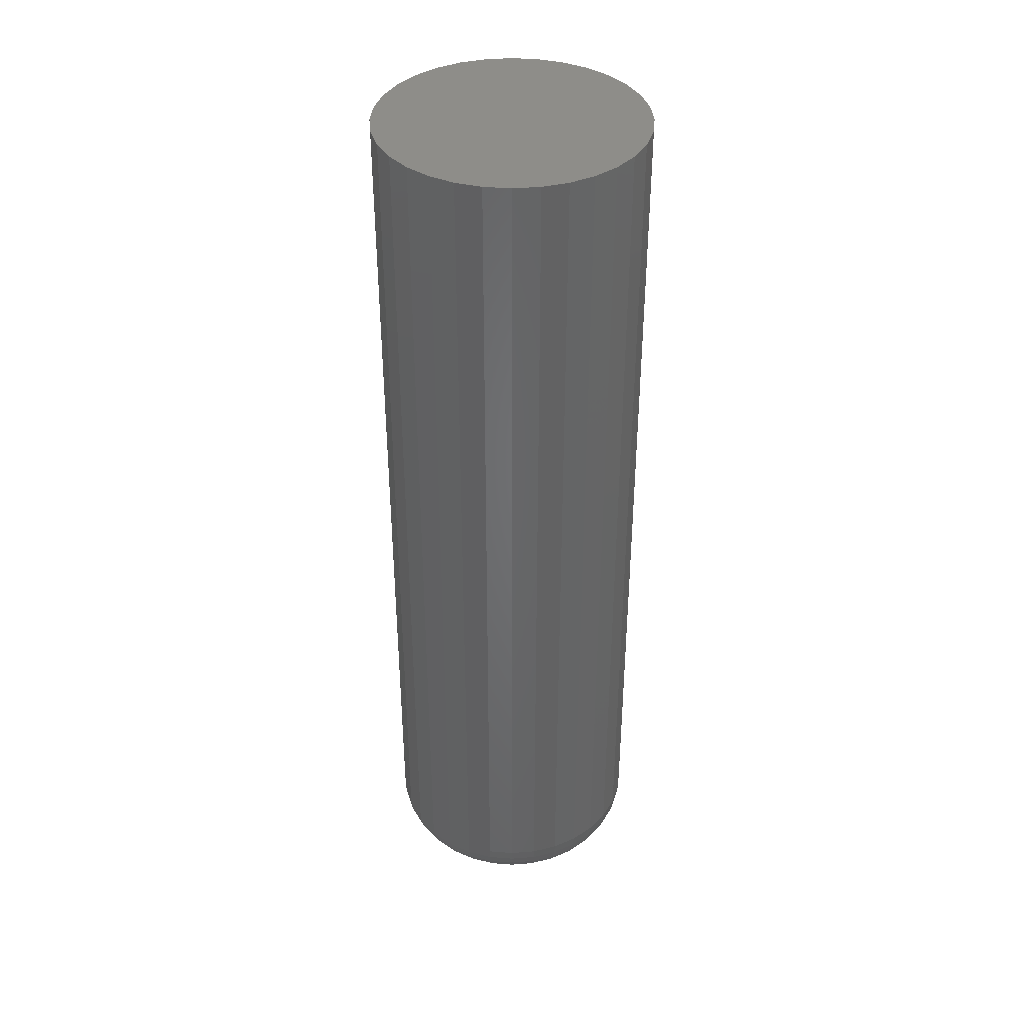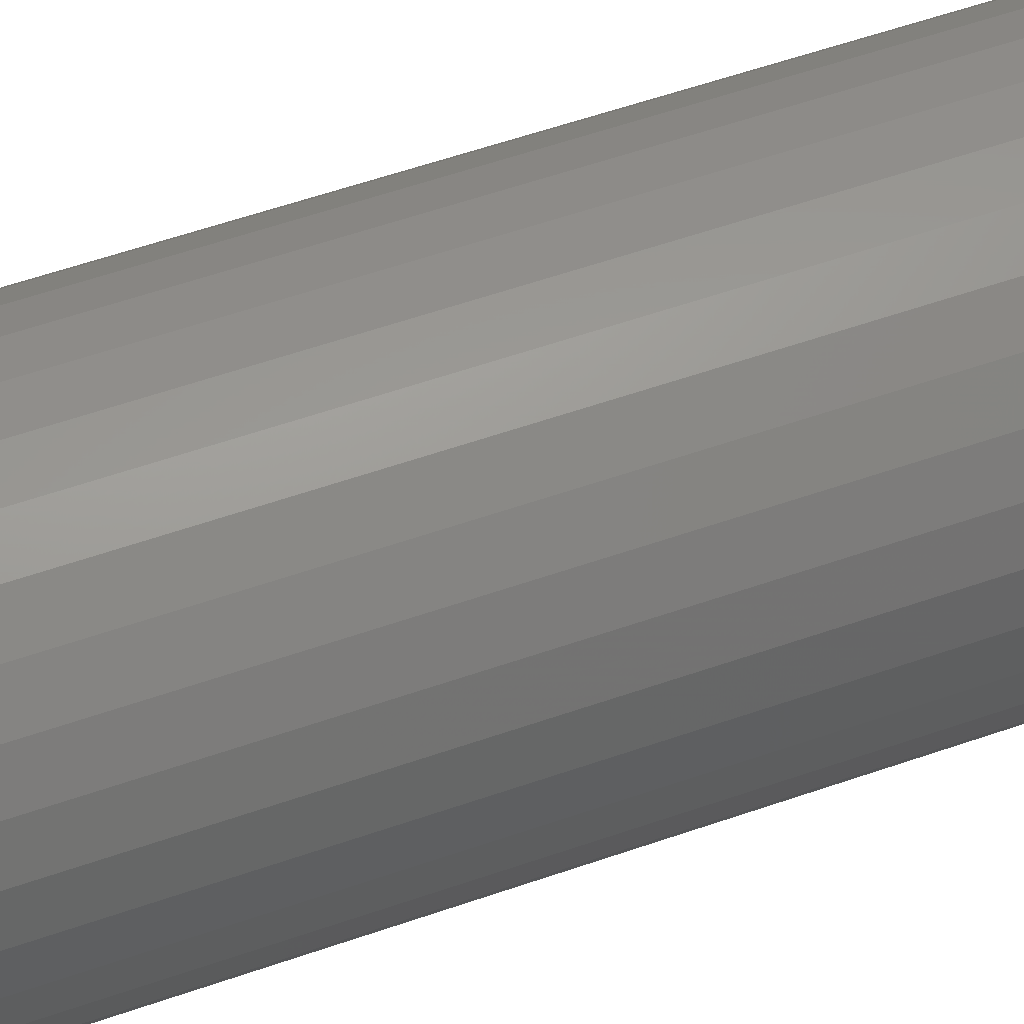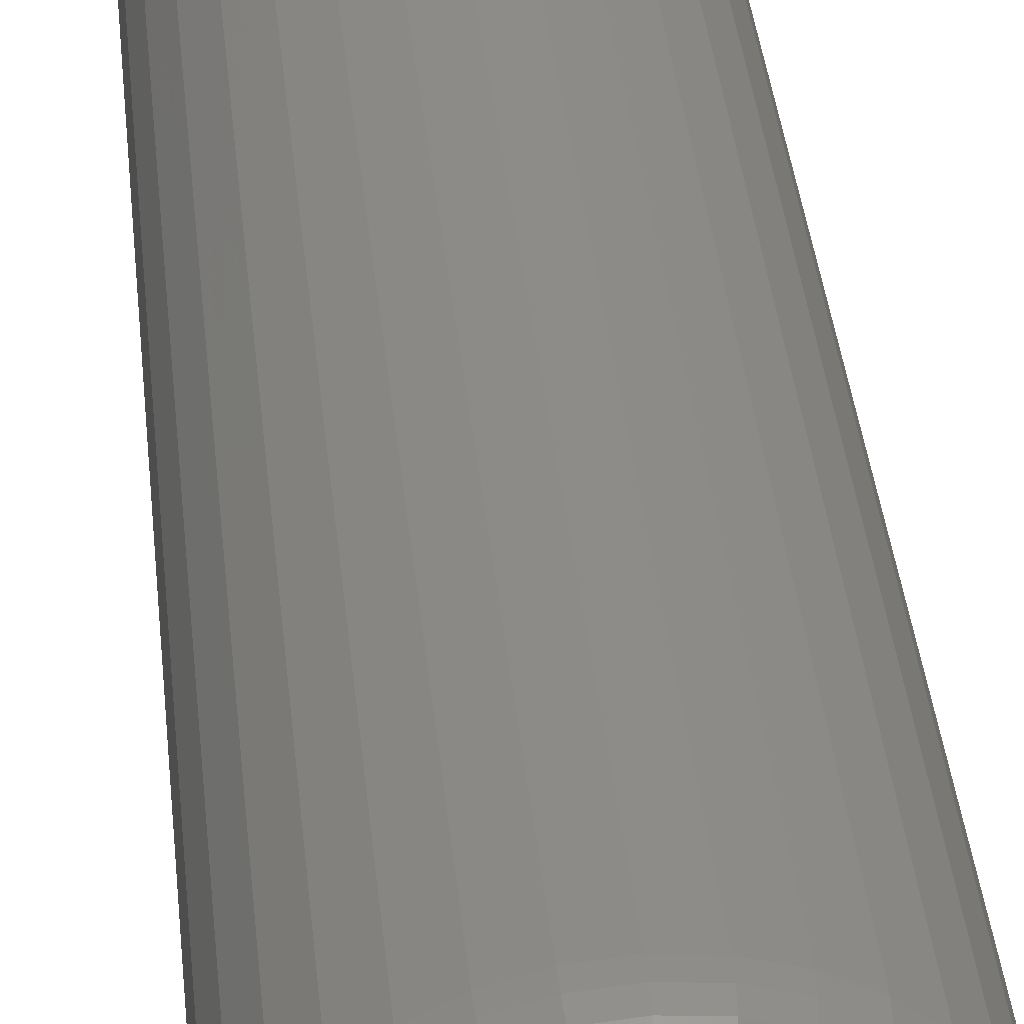
<metadata>
{"format":"stl","ext":"stl","renderer":"f3d","projection":"perspective","resolution":1024,"background":"white","views":[{"elev":38.8,"azim":-101.2,"up":"+Z"},{"elev":53.9,"azim":-110.7,"up":"+Y"},{"elev":35.5,"azim":174.6,"up":"+Y"}]}
</metadata>
<code>
# stl→obj: 320 verts, 636 faces
v 0.001234 0.05551 0
v 0.01278 0.05437 0
v -0.01032 0.05437 0
v -0.02143 0.051 0
v 0.02389 0.051 0
v -0.03166 0.04553 0
v 0.03413 0.04553 0
v -0.04063 0.03817 0
v 0.0431 0.03817 0
v -0.048 0.02919 0
v 0.05047 0.02919 0
v -0.05347 0.01896 0
v 0.05594 0.01896 0
v 0.05047 -0.0366 0
v -0.048 -0.0366 0
v 0.05594 -0.02636 0
v -0.04063 -0.04557 0
v 0.0431 -0.04557 0
v -0.03166 -0.05293 0
v 0.03413 -0.05293 0
v -0.02143 -0.0584 0
v 0.02389 -0.0584 0
v -0.01032 -0.06177 0
v 0.01278 -0.06177 0
v 0.001234 -0.06291 0
v -0.05347 -0.02636 0
v -0.05684 -0.01525 0
v 0.05931 -0.01525 0
v -0.05798 -0.003701 0
v 0.06044 -0.003701 0
v -0.05684 0.007851 0
v 0.05931 0.007851 0
v 0.1073 -0.003701 0.04688
v 0.1073 -0.003701 0.75
v 0.1053 -0.0244 0.04688
v 0.1053 -0.0244 0.75
v 0.09924 -0.0443 0.04688
v 0.09924 -0.0443 0.75
v 0.08944 -0.06264 0.04688
v 0.08944 -0.06264 0.75
v 0.07625 -0.07871 0.04688
v 0.07625 -0.07871 0.75
v 0.06017 -0.09191 0.04688
v 0.06017 -0.09191 0.75
v 0.04183 -0.1017 0.04688
v 0.04183 -0.1017 0.75
v 0.02193 -0.1077 0.04688
v 0.02193 -0.1077 0.75
v 0.001234 -0.1098 0.04688
v 0.001234 -0.1098 0.75
v -0.01946 -0.1077 0.04688
v -0.01946 -0.1077 0.75
v -0.03936 -0.1017 0.04688
v -0.03936 -0.1017 0.75
v -0.0577 -0.09191 0.04688
v -0.0577 -0.09191 0.75
v -0.07378 -0.07871 0.04688
v -0.07378 -0.07871 0.75
v -0.08697 -0.06264 0.04688
v -0.08697 -0.06264 0.75
v -0.09678 -0.0443 0.04688
v -0.09678 -0.0443 0.75
v -0.1028 -0.0244 0.04688
v -0.1028 -0.0244 0.75
v -0.1049 -0.003701 0.04688
v -0.1049 -0.003701 0.75
v -0.1028 0.017 0.04688
v -0.1028 0.017 0.75
v -0.09678 0.0369 0.04688
v -0.09678 0.0369 0.75
v -0.08697 0.05524 0.04688
v -0.08697 0.05524 0.75
v -0.07378 0.07131 0.04688
v -0.07378 0.07131 0.75
v -0.0577 0.08451 0.04688
v -0.0577 0.08451 0.75
v -0.03936 0.09431 0.04688
v -0.03936 0.09431 0.75
v -0.01946 0.1003 0.04688
v -0.01946 0.1003 0.75
v 0.001234 0.1024 0.04688
v 0.001234 0.1024 0.75
v 0.02193 0.1003 0.04688
v 0.02193 0.1003 0.75
v 0.04183 0.09431 0.04688
v 0.04183 0.09431 0.75
v 0.06017 0.08451 0.04688
v 0.06017 0.08451 0.75
v 0.07625 0.07131 0.04688
v 0.07625 0.07131 0.75
v 0.08944 0.05524 0.04688
v 0.08944 0.05524 0.75
v 0.09924 0.0369 0.04688
v 0.09924 0.0369 0.75
v 0.1053 0.017 0.04688
v 0.1053 0.017 0.75
v -0.104 -0.003701 0.03773
v -0.1019 0.01682 0.03773
v -0.1013 -0.003701 0.02894
v -0.09931 0.0163 0.02894
v -0.09695 -0.003701 0.02083
v -0.09507 0.01545 0.02083
v -0.09112 -0.003701 0.01373
v -0.08935 0.01432 0.01373
v -0.08402 -0.003701 0.0079
v -0.08238 0.01293 0.0079
v -0.07592 -0.003701 0.003568
v -0.07443 0.01135 0.003568
v -0.06712 -0.003701 0.0009007
v -0.06581 0.009635 0.0009007
v 0.1044 0.01682 0.03773
v 0.1064 -0.003701 0.03773
v 0.1018 0.0163 0.02894
v 0.1038 -0.003701 0.02894
v 0.09753 0.01545 0.02083
v 0.09942 -0.003701 0.02083
v 0.09182 0.01432 0.01373
v 0.09359 -0.003701 0.01373
v 0.08485 0.01293 0.0079
v 0.08649 -0.003701 0.0079
v 0.0769 0.01135 0.003568
v 0.07838 -0.003701 0.003568
v 0.06828 0.009635 0.0009007
v 0.06959 -0.003701 0.0009007
v 0.09841 0.03655 0.03773
v 0.09595 0.03553 0.02894
v 0.09195 0.03387 0.02083
v 0.08656 0.03164 0.01373
v 0.08 0.02892 0.0079
v 0.07251 0.02582 0.003568
v 0.06439 0.02246 0.0009007
v 0.08869 0.05474 0.03773
v 0.08647 0.05325 0.02894
v 0.08287 0.05085 0.02083
v 0.07802 0.04761 0.01373
v 0.07212 0.04366 0.0079
v 0.06538 0.03916 0.003568
v 0.05807 0.03428 0.0009007
v 0.07561 0.07068 0.03773
v 0.07372 0.06879 0.02894
v 0.07066 0.06573 0.02083
v 0.06654 0.06161 0.01373
v 0.06152 0.05658 0.0079
v 0.05579 0.05085 0.003568
v 0.04957 0.04463 0.0009007
v 0.05967 0.08376 0.03773
v 0.05819 0.08154 0.02894
v 0.05578 0.07794 0.02083
v 0.05254 0.07309 0.01373
v 0.0486 0.06718 0.0079
v 0.0441 0.06045 0.003568
v 0.03921 0.05313 0.0009007
v 0.04149 0.09348 0.03773
v 0.04047 0.09101 0.02894
v 0.03881 0.08701 0.02083
v 0.03658 0.08163 0.01373
v 0.03386 0.07506 0.0079
v 0.03076 0.06758 0.003568
v 0.02739 0.05945 0.0009007
v 0.02175 0.09946 0.03773
v 0.02123 0.09685 0.02894
v 0.02039 0.0926 0.02083
v 0.01925 0.08688 0.01373
v 0.01787 0.07991 0.0079
v 0.01628 0.07197 0.003568
v 0.01457 0.06334 0.0009007
v 0.001234 0.1015 0.03773
v 0.001234 0.09882 0.02894
v 0.001234 0.09449 0.02083
v 0.001234 0.08866 0.01373
v 0.001234 0.08155 0.0079
v 0.001234 0.07345 0.003568
v 0.001234 0.06465 0.0009007
v -0.01929 0.09946 0.03773
v -0.01877 0.09685 0.02894
v -0.01792 0.0926 0.02083
v -0.01678 0.08688 0.01373
v -0.0154 0.07991 0.0079
v -0.01382 0.07197 0.003568
v -0.0121 0.06334 0.0009007
v -0.03902 0.09348 0.03773
v -0.038 0.09101 0.02894
v -0.03634 0.08701 0.02083
v -0.03411 0.08163 0.01373
v -0.03139 0.07506 0.0079
v -0.02829 0.06758 0.003568
v -0.02492 0.05945 0.0009007
v -0.0572 0.08376 0.03773
v -0.05572 0.08154 0.02894
v -0.05332 0.07794 0.02083
v -0.05008 0.07309 0.01373
v -0.04613 0.06718 0.0079
v -0.04163 0.06045 0.003568
v -0.03674 0.05313 0.0009007
v -0.07314 0.07068 0.03773
v -0.07126 0.06879 0.02894
v -0.06819 0.06573 0.02083
v -0.06407 0.06161 0.01373
v -0.05905 0.05658 0.0079
v -0.05332 0.05085 0.003568
v -0.0471 0.04463 0.0009007
v -0.08622 0.05474 0.03773
v -0.08401 0.05325 0.02894
v -0.0804 0.05085 0.02083
v -0.07556 0.04761 0.01373
v -0.06965 0.04366 0.0079
v -0.06291 0.03916 0.003568
v -0.0556 0.03428 0.0009007
v -0.09594 0.03655 0.03773
v -0.09348 0.03553 0.02894
v -0.08948 0.03387 0.02083
v -0.08409 0.03164 0.01373
v -0.07753 0.02892 0.0079
v -0.07004 0.02582 0.003568
v -0.06192 0.02246 0.0009007
v 0.1044 -0.02422 0.03773
v 0.1018 -0.0237 0.02894
v 0.09753 -0.02286 0.02083
v 0.09182 -0.02172 0.01373
v 0.08485 -0.02033 0.0079
v 0.0769 -0.01875 0.003568
v 0.06828 -0.01704 0.0009007
v -0.1019 -0.02422 0.03773
v -0.09931 -0.0237 0.02894
v -0.09507 -0.02286 0.02083
v -0.08935 -0.02172 0.01373
v -0.08238 -0.02033 0.0079
v -0.07443 -0.01875 0.003568
v -0.06581 -0.01704 0.0009007
v -0.09594 -0.04395 0.03773
v -0.09348 -0.04293 0.02894
v -0.08948 -0.04127 0.02083
v -0.08409 -0.03904 0.01373
v -0.07753 -0.03633 0.0079
v -0.07004 -0.03322 0.003568
v -0.06192 -0.02986 0.0009007
v -0.08622 -0.06214 0.03773
v -0.08401 -0.06066 0.02894
v -0.0804 -0.05825 0.02083
v -0.07556 -0.05501 0.01373
v -0.06965 -0.05106 0.0079
v -0.06291 -0.04656 0.003568
v -0.0556 -0.04168 0.0009007
v -0.07314 -0.07808 0.03773
v -0.07126 -0.07619 0.02894
v -0.06819 -0.07313 0.02083
v -0.06407 -0.06901 0.01373
v -0.05905 -0.06398 0.0079
v -0.05332 -0.05825 0.003568
v -0.0471 -0.05204 0.0009007
v -0.0572 -0.09116 0.03773
v -0.05572 -0.08894 0.02894
v -0.05332 -0.08534 0.02083
v -0.05008 -0.08049 0.01373
v -0.04613 -0.07459 0.0079
v -0.04163 -0.06785 0.003568
v -0.03674 -0.06054 0.0009007
v -0.03902 -0.1009 0.03773
v -0.038 -0.09841 0.02894
v -0.03634 -0.09441 0.02083
v -0.03411 -0.08903 0.01373
v -0.03139 -0.08246 0.0079
v -0.02829 -0.07498 0.003568
v -0.02492 -0.06685 0.0009007
v -0.01929 -0.1069 0.03773
v -0.01877 -0.1042 0.02894
v -0.01792 -0.1 0.02083
v -0.01678 -0.09428 0.01373
v -0.0154 -0.08732 0.0079
v -0.01382 -0.07937 0.003568
v -0.0121 -0.07074 0.0009007
v 0.001234 -0.1089 0.03773
v 0.001234 -0.1062 0.02894
v 0.001234 -0.1019 0.02083
v 0.001234 -0.09606 0.01373
v 0.001234 -0.08895 0.0079
v 0.001234 -0.08085 0.003568
v 0.001234 -0.07206 0.0009007
v 0.02175 -0.1069 0.03773
v 0.02123 -0.1042 0.02894
v 0.02039 -0.1 0.02083
v 0.01925 -0.09428 0.01373
v 0.01787 -0.08732 0.0079
v 0.01628 -0.07937 0.003568
v 0.01457 -0.07074 0.0009007
v 0.04149 -0.1009 0.03773
v 0.04047 -0.09841 0.02894
v 0.03881 -0.09441 0.02083
v 0.03658 -0.08903 0.01373
v 0.03386 -0.08246 0.0079
v 0.03076 -0.07498 0.003568
v 0.02739 -0.06685 0.0009007
v 0.05967 -0.09116 0.03773
v 0.05819 -0.08894 0.02894
v 0.05578 -0.08534 0.02083
v 0.05254 -0.08049 0.01373
v 0.0486 -0.07459 0.0079
v 0.0441 -0.06785 0.003568
v 0.03921 -0.06054 0.0009007
v 0.07561 -0.07808 0.03773
v 0.07372 -0.07619 0.02894
v 0.07066 -0.07313 0.02083
v 0.06654 -0.06901 0.01373
v 0.06152 -0.06398 0.0079
v 0.05579 -0.05825 0.003568
v 0.04957 -0.05204 0.0009007
v 0.08869 -0.06214 0.03773
v 0.08647 -0.06066 0.02894
v 0.08287 -0.05825 0.02083
v 0.07802 -0.05501 0.01373
v 0.07212 -0.05106 0.0079
v 0.06538 -0.04656 0.003568
v 0.05807 -0.04168 0.0009007
v 0.09841 -0.04395 0.03773
v 0.09595 -0.04293 0.02894
v 0.09195 -0.04127 0.02083
v 0.08656 -0.03904 0.01373
v 0.08 -0.03633 0.0079
v 0.07251 -0.03322 0.003568
v 0.06439 -0.02986 0.0009007
f 1 2 3
f 4 3 2
f 5 4 2
f 6 4 5
f 7 6 5
f 8 6 7
f 9 8 7
f 10 8 9
f 11 10 9
f 12 10 11
f 13 12 11
f 14 15 16
f 17 15 14
f 18 17 14
f 19 17 18
f 20 19 18
f 21 19 20
f 22 21 20
f 23 21 22
f 24 23 22
f 25 23 24
f 15 26 16
f 16 26 27
f 16 27 28
f 28 27 29
f 28 29 30
f 30 29 31
f 30 31 32
f 32 31 12
f 32 12 13
f 33 34 35
f 35 34 36
f 35 36 37
f 37 36 38
f 37 38 39
f 39 38 40
f 39 40 41
f 41 40 42
f 41 42 43
f 43 42 44
f 43 44 45
f 45 44 46
f 45 46 47
f 47 46 48
f 47 48 49
f 49 48 50
f 49 50 51
f 51 50 52
f 51 52 53
f 53 52 54
f 53 54 55
f 55 54 56
f 55 56 57
f 57 56 58
f 57 58 59
f 59 58 60
f 59 60 61
f 61 60 62
f 61 62 63
f 63 62 64
f 63 64 65
f 65 64 66
f 65 66 67
f 67 66 68
f 67 68 69
f 69 68 70
f 69 70 71
f 71 70 72
f 71 72 73
f 73 72 74
f 73 74 75
f 75 74 76
f 75 76 77
f 77 76 78
f 77 78 79
f 79 78 80
f 79 80 81
f 81 80 82
f 81 82 83
f 83 82 84
f 83 84 85
f 85 84 86
f 85 86 87
f 87 86 88
f 87 88 89
f 89 88 90
f 89 90 91
f 91 90 92
f 91 92 93
f 93 92 94
f 93 94 95
f 95 94 96
f 95 96 33
f 33 96 34
f 65 67 97
f 97 67 98
f 97 98 99
f 99 98 100
f 99 100 101
f 101 100 102
f 101 102 103
f 103 102 104
f 103 104 105
f 105 104 106
f 105 106 107
f 107 106 108
f 107 108 109
f 109 108 110
f 109 110 29
f 29 110 31
f 95 33 111
f 111 33 112
f 111 112 113
f 113 112 114
f 113 114 115
f 115 114 116
f 115 116 117
f 117 116 118
f 117 118 119
f 119 118 120
f 119 120 121
f 121 120 122
f 121 122 123
f 123 122 124
f 123 124 32
f 32 124 30
f 93 95 125
f 125 95 111
f 125 111 126
f 126 111 113
f 126 113 127
f 127 113 115
f 127 115 128
f 128 115 117
f 128 117 129
f 129 117 119
f 129 119 130
f 130 119 121
f 130 121 131
f 131 121 123
f 131 123 13
f 13 123 32
f 91 93 132
f 132 93 125
f 132 125 133
f 133 125 126
f 133 126 134
f 134 126 127
f 134 127 135
f 135 127 128
f 135 128 136
f 136 128 129
f 136 129 137
f 137 129 130
f 137 130 138
f 138 130 131
f 138 131 11
f 11 131 13
f 89 91 139
f 139 91 132
f 139 132 140
f 140 132 133
f 140 133 141
f 141 133 134
f 141 134 142
f 142 134 135
f 142 135 143
f 143 135 136
f 143 136 144
f 144 136 137
f 144 137 145
f 145 137 138
f 145 138 9
f 9 138 11
f 87 89 146
f 146 89 139
f 146 139 147
f 147 139 140
f 147 140 148
f 148 140 141
f 148 141 149
f 149 141 142
f 149 142 150
f 150 142 143
f 150 143 151
f 151 143 144
f 151 144 152
f 152 144 145
f 152 145 7
f 7 145 9
f 85 87 153
f 153 87 146
f 153 146 154
f 154 146 147
f 154 147 155
f 155 147 148
f 155 148 156
f 156 148 149
f 156 149 157
f 157 149 150
f 157 150 158
f 158 150 151
f 158 151 159
f 159 151 152
f 159 152 5
f 5 152 7
f 83 85 160
f 160 85 153
f 160 153 161
f 161 153 154
f 161 154 162
f 162 154 155
f 162 155 163
f 163 155 156
f 163 156 164
f 164 156 157
f 164 157 165
f 165 157 158
f 165 158 166
f 166 158 159
f 166 159 2
f 2 159 5
f 81 83 167
f 167 83 160
f 167 160 168
f 168 160 161
f 168 161 169
f 169 161 162
f 169 162 170
f 170 162 163
f 170 163 171
f 171 163 164
f 171 164 172
f 172 164 165
f 172 165 173
f 173 165 166
f 173 166 1
f 1 166 2
f 79 81 174
f 174 81 167
f 174 167 175
f 175 167 168
f 175 168 176
f 176 168 169
f 176 169 177
f 177 169 170
f 177 170 178
f 178 170 171
f 178 171 179
f 179 171 172
f 179 172 180
f 180 172 173
f 180 173 3
f 3 173 1
f 77 79 181
f 181 79 174
f 181 174 182
f 182 174 175
f 182 175 183
f 183 175 176
f 183 176 184
f 184 176 177
f 184 177 185
f 185 177 178
f 185 178 186
f 186 178 179
f 186 179 187
f 187 179 180
f 187 180 4
f 4 180 3
f 75 77 188
f 188 77 181
f 188 181 189
f 189 181 182
f 189 182 190
f 190 182 183
f 190 183 191
f 191 183 184
f 191 184 192
f 192 184 185
f 192 185 193
f 193 185 186
f 193 186 194
f 194 186 187
f 194 187 6
f 6 187 4
f 73 75 195
f 195 75 188
f 195 188 196
f 196 188 189
f 196 189 197
f 197 189 190
f 197 190 198
f 198 190 191
f 198 191 199
f 199 191 192
f 199 192 200
f 200 192 193
f 200 193 201
f 201 193 194
f 201 194 8
f 8 194 6
f 71 73 202
f 202 73 195
f 202 195 203
f 203 195 196
f 203 196 204
f 204 196 197
f 204 197 205
f 205 197 198
f 205 198 206
f 206 198 199
f 206 199 207
f 207 199 200
f 207 200 208
f 208 200 201
f 208 201 10
f 10 201 8
f 69 71 209
f 209 71 202
f 209 202 210
f 210 202 203
f 210 203 211
f 211 203 204
f 211 204 212
f 212 204 205
f 212 205 213
f 213 205 206
f 213 206 214
f 214 206 207
f 214 207 215
f 215 207 208
f 215 208 12
f 12 208 10
f 67 69 98
f 98 69 209
f 98 209 100
f 100 209 210
f 100 210 102
f 102 210 211
f 102 211 104
f 104 211 212
f 104 212 106
f 106 212 213
f 106 213 108
f 108 213 214
f 108 214 110
f 110 214 215
f 110 215 31
f 31 215 12
f 33 35 112
f 112 35 216
f 112 216 114
f 114 216 217
f 114 217 116
f 116 217 218
f 116 218 118
f 118 218 219
f 118 219 120
f 120 219 220
f 120 220 122
f 122 220 221
f 122 221 124
f 124 221 222
f 124 222 30
f 30 222 28
f 63 65 223
f 223 65 97
f 223 97 224
f 224 97 99
f 224 99 225
f 225 99 101
f 225 101 226
f 226 101 103
f 226 103 227
f 227 103 105
f 227 105 228
f 228 105 107
f 228 107 229
f 229 107 109
f 229 109 27
f 27 109 29
f 61 63 230
f 230 63 223
f 230 223 231
f 231 223 224
f 231 224 232
f 232 224 225
f 232 225 233
f 233 225 226
f 233 226 234
f 234 226 227
f 234 227 235
f 235 227 228
f 235 228 236
f 236 228 229
f 236 229 26
f 26 229 27
f 59 61 237
f 237 61 230
f 237 230 238
f 238 230 231
f 238 231 239
f 239 231 232
f 239 232 240
f 240 232 233
f 240 233 241
f 241 233 234
f 241 234 242
f 242 234 235
f 242 235 243
f 243 235 236
f 243 236 15
f 15 236 26
f 57 59 244
f 244 59 237
f 244 237 245
f 245 237 238
f 245 238 246
f 246 238 239
f 246 239 247
f 247 239 240
f 247 240 248
f 248 240 241
f 248 241 249
f 249 241 242
f 249 242 250
f 250 242 243
f 250 243 17
f 17 243 15
f 55 57 251
f 251 57 244
f 251 244 252
f 252 244 245
f 252 245 253
f 253 245 246
f 253 246 254
f 254 246 247
f 254 247 255
f 255 247 248
f 255 248 256
f 256 248 249
f 256 249 257
f 257 249 250
f 257 250 19
f 19 250 17
f 53 55 258
f 258 55 251
f 258 251 259
f 259 251 252
f 259 252 260
f 260 252 253
f 260 253 261
f 261 253 254
f 261 254 262
f 262 254 255
f 262 255 263
f 263 255 256
f 263 256 264
f 264 256 257
f 264 257 21
f 21 257 19
f 51 53 265
f 265 53 258
f 265 258 266
f 266 258 259
f 266 259 267
f 267 259 260
f 267 260 268
f 268 260 261
f 268 261 269
f 269 261 262
f 269 262 270
f 270 262 263
f 270 263 271
f 271 263 264
f 271 264 23
f 23 264 21
f 49 51 272
f 272 51 265
f 272 265 273
f 273 265 266
f 273 266 274
f 274 266 267
f 274 267 275
f 275 267 268
f 275 268 276
f 276 268 269
f 276 269 277
f 277 269 270
f 277 270 278
f 278 270 271
f 278 271 25
f 25 271 23
f 47 49 279
f 279 49 272
f 279 272 280
f 280 272 273
f 280 273 281
f 281 273 274
f 281 274 282
f 282 274 275
f 282 275 283
f 283 275 276
f 283 276 284
f 284 276 277
f 284 277 285
f 285 277 278
f 285 278 24
f 24 278 25
f 45 47 286
f 286 47 279
f 286 279 287
f 287 279 280
f 287 280 288
f 288 280 281
f 288 281 289
f 289 281 282
f 289 282 290
f 290 282 283
f 290 283 291
f 291 283 284
f 291 284 292
f 292 284 285
f 292 285 22
f 22 285 24
f 43 45 293
f 293 45 286
f 293 286 294
f 294 286 287
f 294 287 295
f 295 287 288
f 295 288 296
f 296 288 289
f 296 289 297
f 297 289 290
f 297 290 298
f 298 290 291
f 298 291 299
f 299 291 292
f 299 292 20
f 20 292 22
f 41 43 300
f 300 43 293
f 300 293 301
f 301 293 294
f 301 294 302
f 302 294 295
f 302 295 303
f 303 295 296
f 303 296 304
f 304 296 297
f 304 297 305
f 305 297 298
f 305 298 306
f 306 298 299
f 306 299 18
f 18 299 20
f 39 41 307
f 307 41 300
f 307 300 308
f 308 300 301
f 308 301 309
f 309 301 302
f 309 302 310
f 310 302 303
f 310 303 311
f 311 303 304
f 311 304 312
f 312 304 305
f 312 305 313
f 313 305 306
f 313 306 14
f 14 306 18
f 37 39 314
f 314 39 307
f 314 307 315
f 315 307 308
f 315 308 316
f 316 308 309
f 316 309 317
f 317 309 310
f 317 310 318
f 318 310 311
f 318 311 319
f 319 311 312
f 319 312 320
f 320 312 313
f 320 313 16
f 16 313 14
f 35 37 216
f 216 37 314
f 216 314 217
f 217 314 315
f 217 315 218
f 218 315 316
f 218 316 219
f 219 316 317
f 219 317 220
f 220 317 318
f 220 318 221
f 221 318 319
f 221 319 222
f 222 319 320
f 222 320 28
f 28 320 16
f 80 84 82
f 84 80 78
f 84 78 86
f 86 78 76
f 86 76 88
f 44 54 46
f 46 54 52
f 46 52 48
f 48 52 50
f 88 76 90
f 90 76 74
f 90 74 92
f 92 74 72
f 92 72 94
f 94 72 70
f 94 70 96
f 96 70 68
f 96 68 34
f 34 68 66
f 34 66 36
f 36 66 64
f 36 64 38
f 38 64 62
f 38 62 40
f 40 62 60
f 40 60 42
f 42 60 58
f 42 58 44
f 44 58 56
f 44 56 54

</code>
